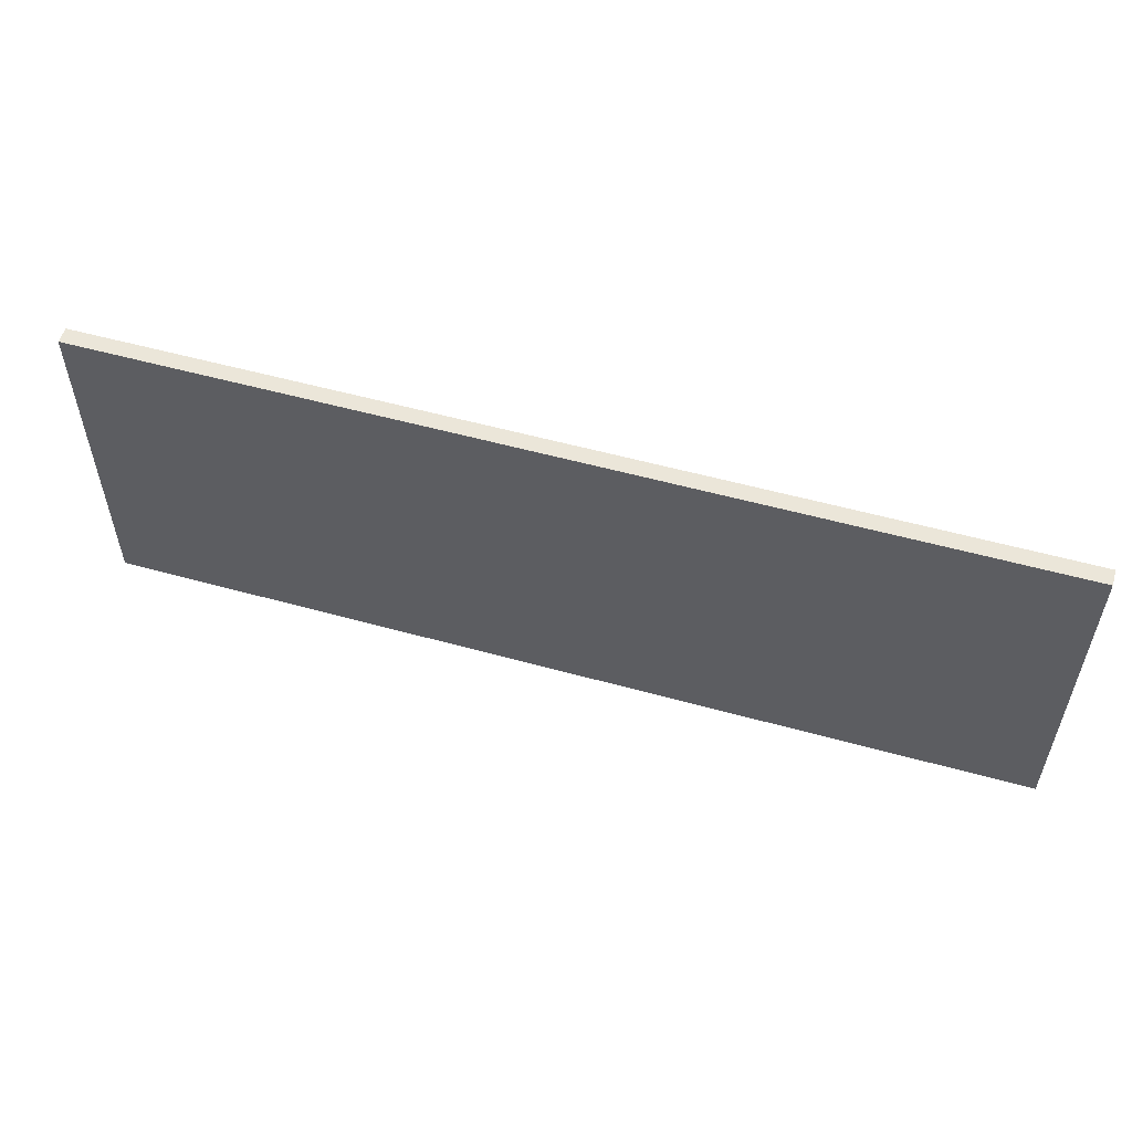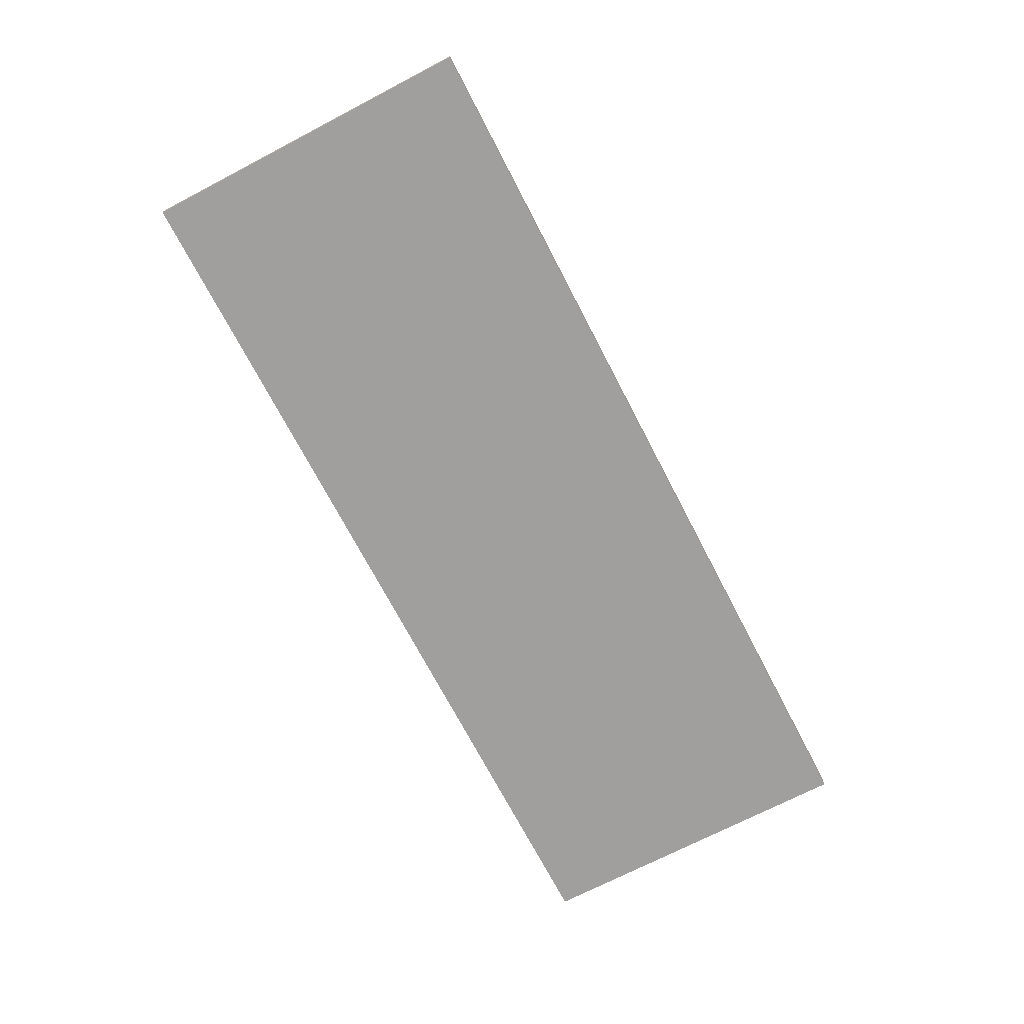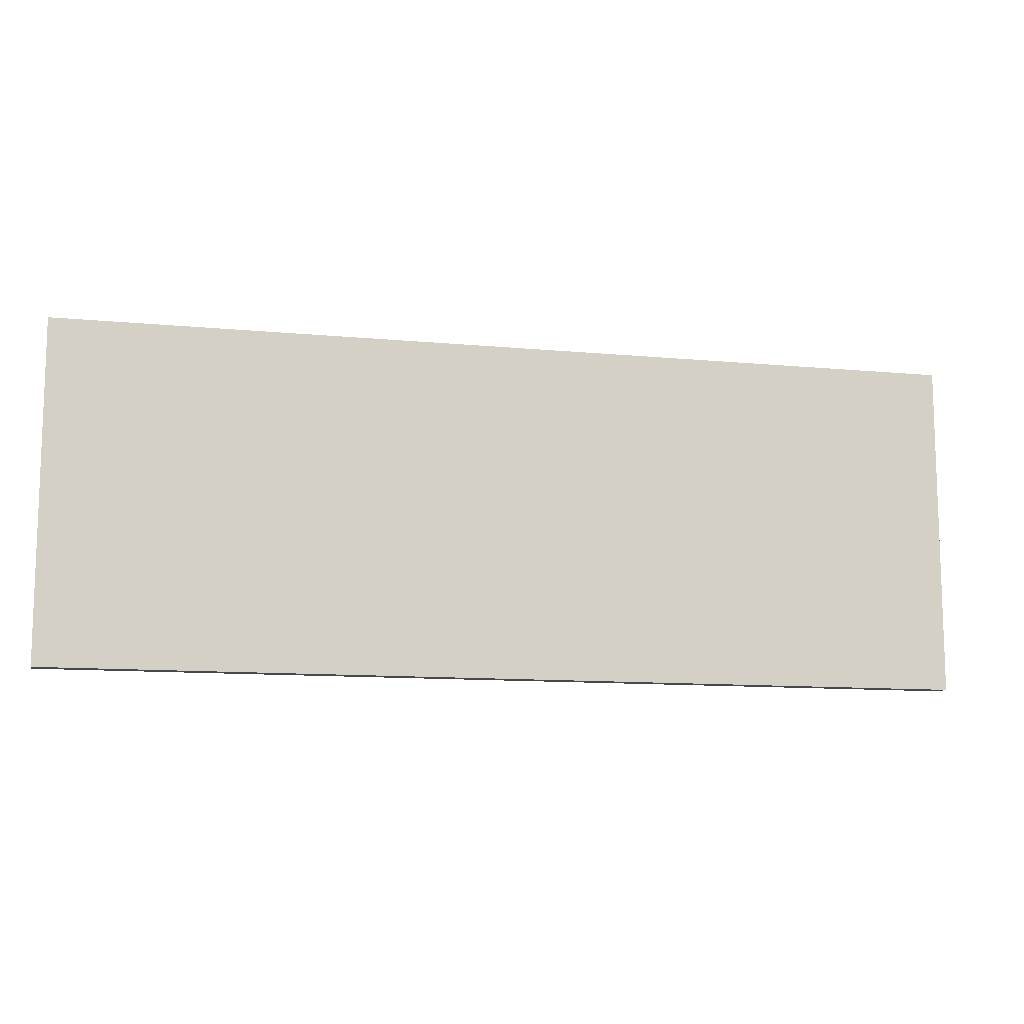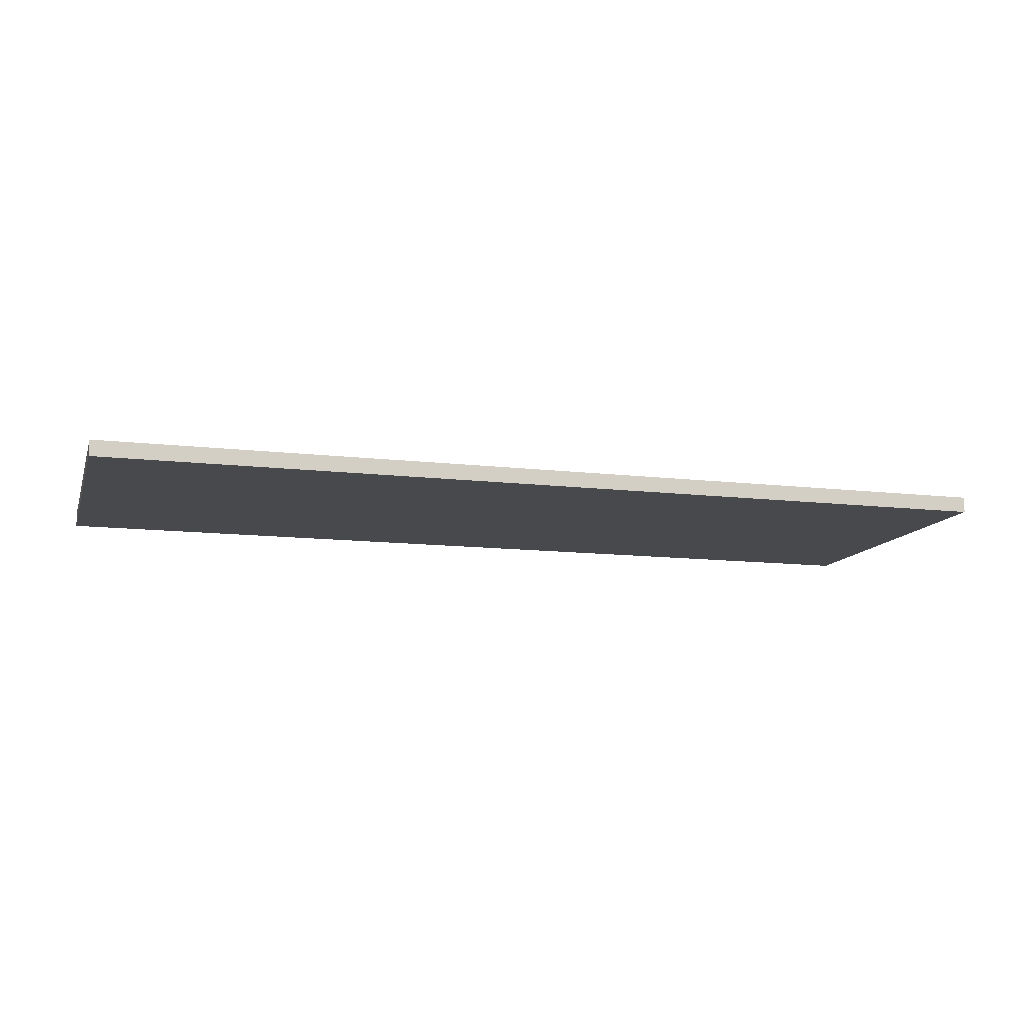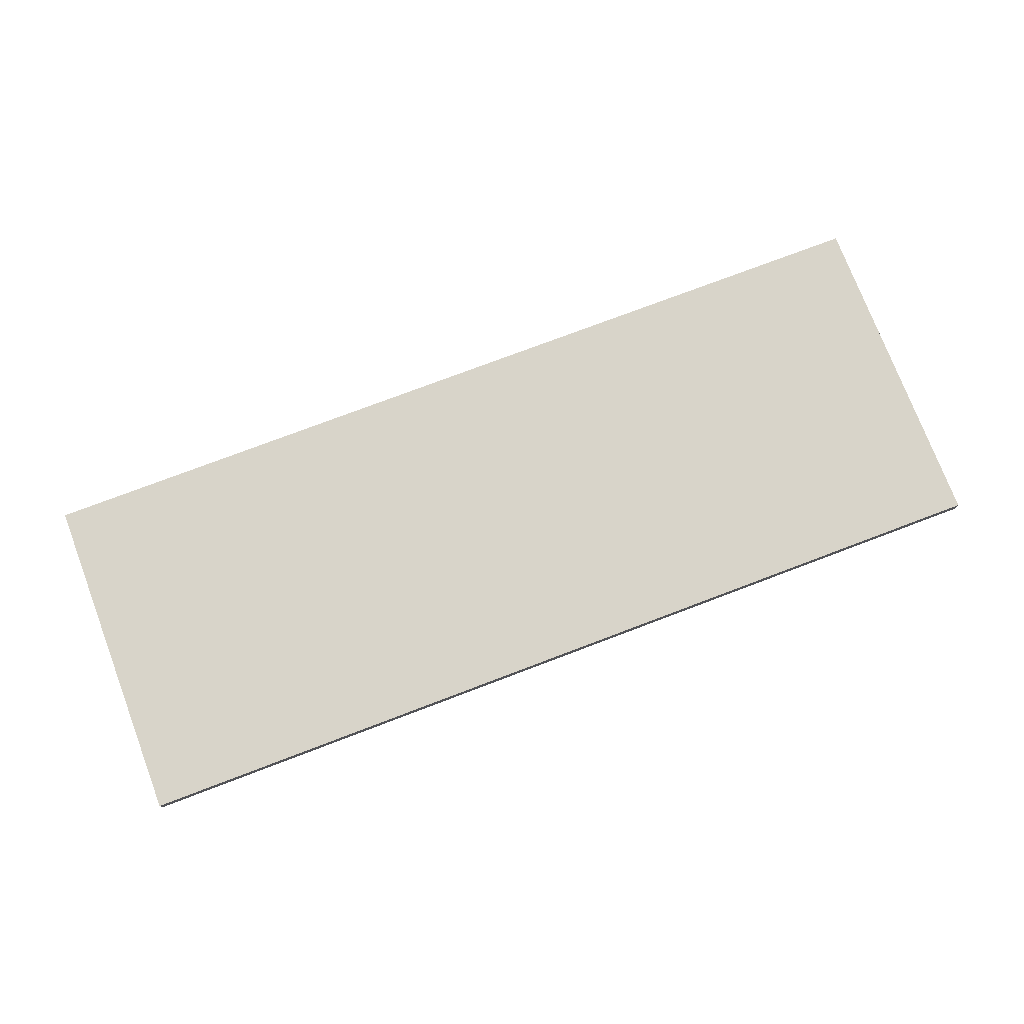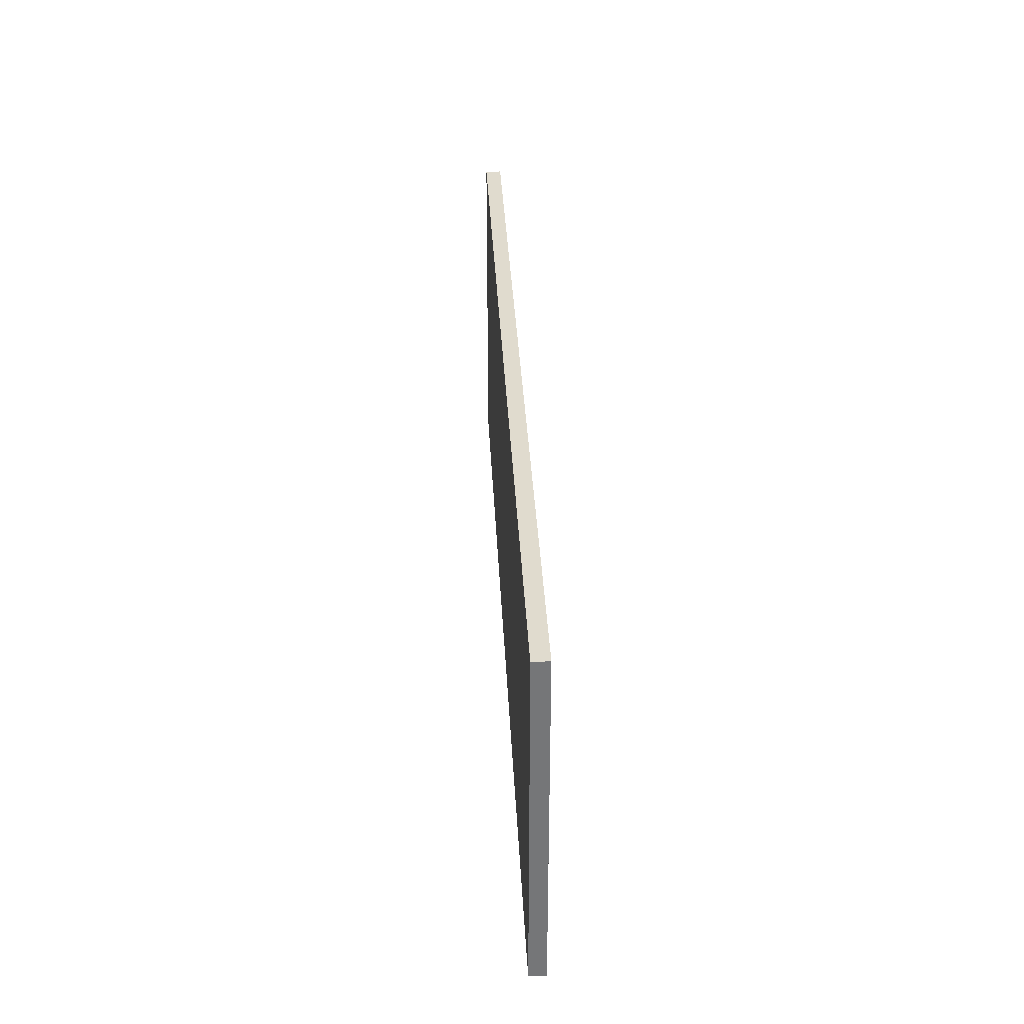
<metadata>
{"format":"obj","ext":"obj","renderer":"f3d","projection":"perspective","resolution":1024,"background":"white","views":[{"elev":55.1,"azim":16.3,"up":"+Z"},{"elev":-71.3,"azim":117.5,"up":"+Y"},{"elev":-11.2,"azim":166.8,"up":"+Z"},{"elev":-12.1,"azim":-15.8,"up":"+Y"},{"elev":75.6,"azim":-20.8,"up":"+Y"},{"elev":33.4,"azim":-92.7,"up":"+Z"}]}
</metadata>
<code>
o PANEL_TOP1/PANEL_TOP/mesh47/mesh47-geometry#mesh47-geometry
v -0.7548 0.6179 -0.2974
v 0.7622 0.5918 -0.2974
v -0.7548 0.5918 -0.2974
v 0.7622 0.6179 -0.2974
v -0.7548 0.5918 0.2584
v 0.7622 0.6179 0.2584
v 0.7622 0.5918 0.2584
v -0.7548 0.6179 0.2584
f 1 2 3
f 2 1 4
f 3 2 1
f 4 1 2
f 2 5 3
f 3 5 2
f 5 1 3
f 3 1 5
f 1 6 4
f 4 6 1
f 6 2 4
f 4 2 6
f 5 2 7
f 7 2 5
f 1 5 8
f 8 5 1
f 6 1 8
f 8 1 6
f 2 6 7
f 7 6 2
f 6 5 7
f 7 5 6
f 5 6 8
f 8 6 5

</code>
